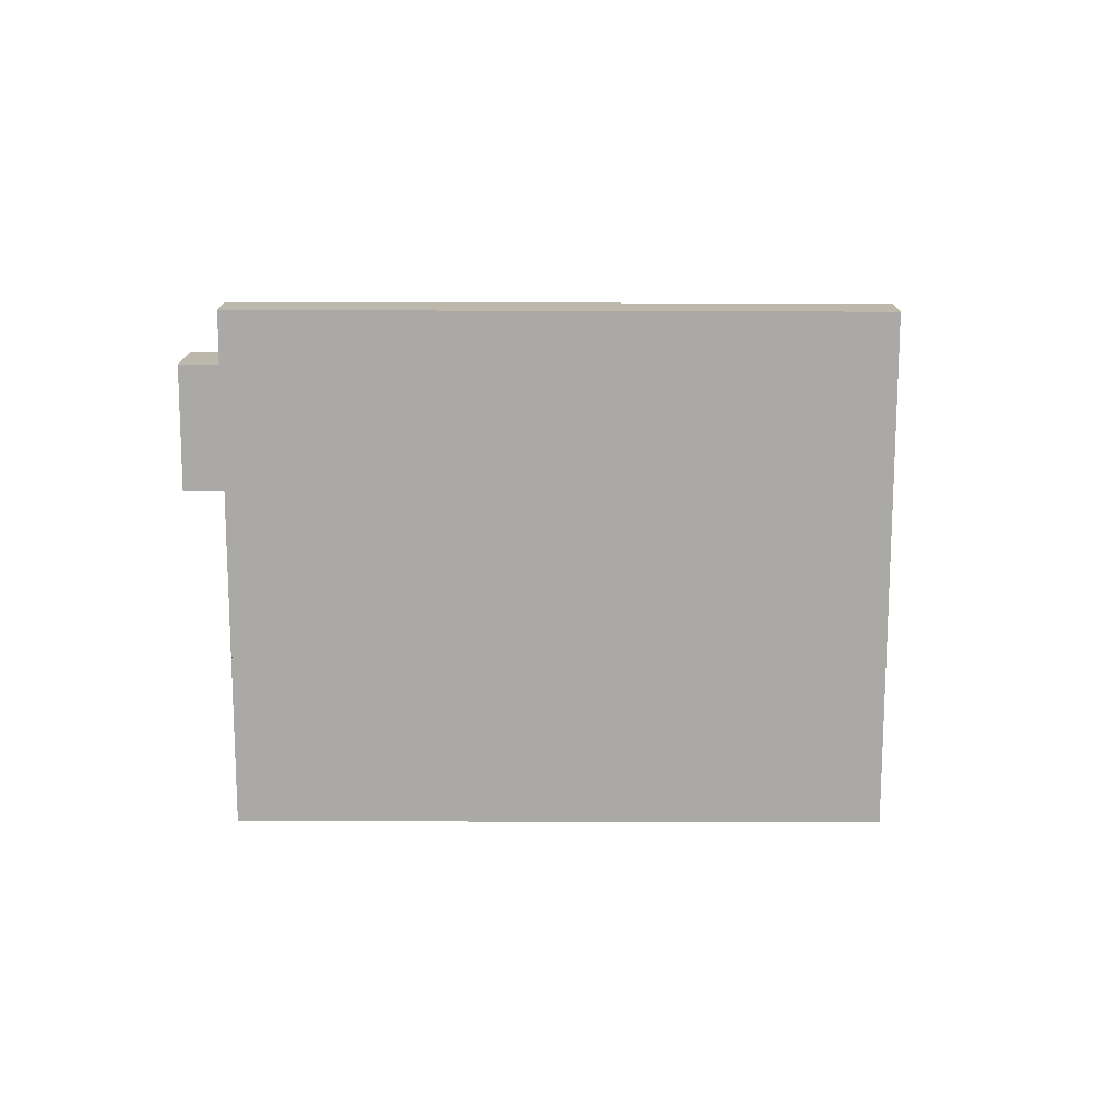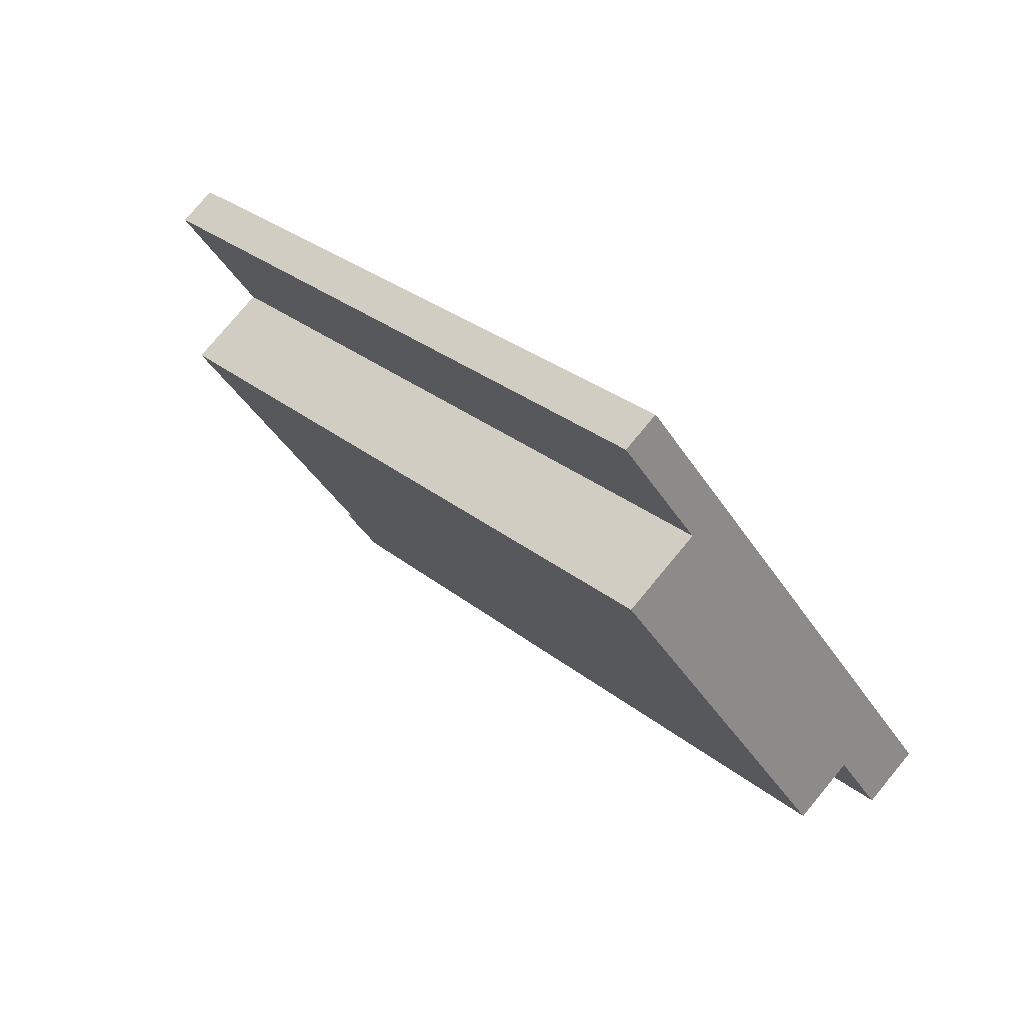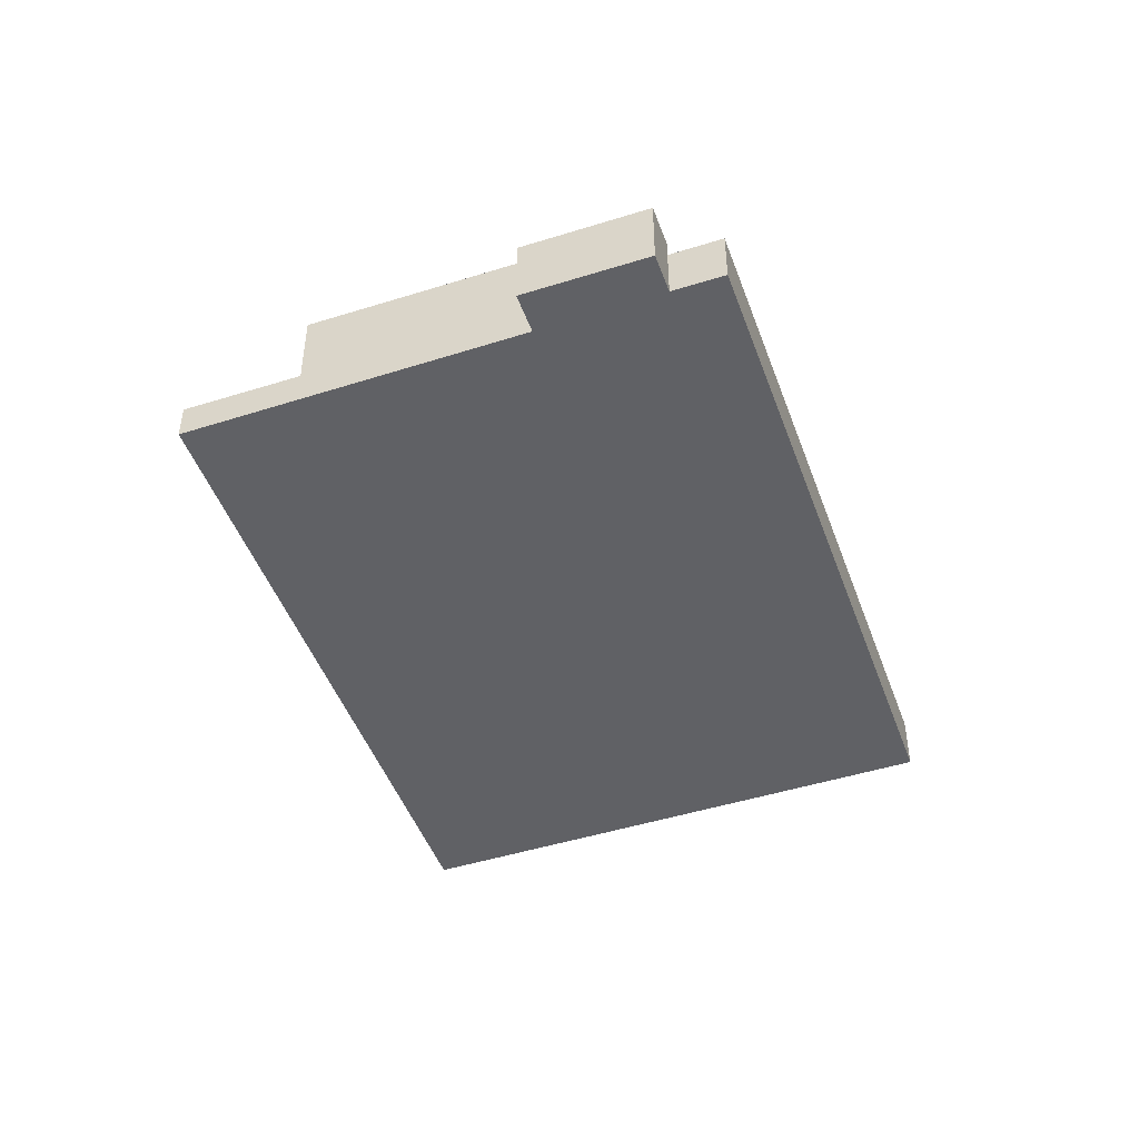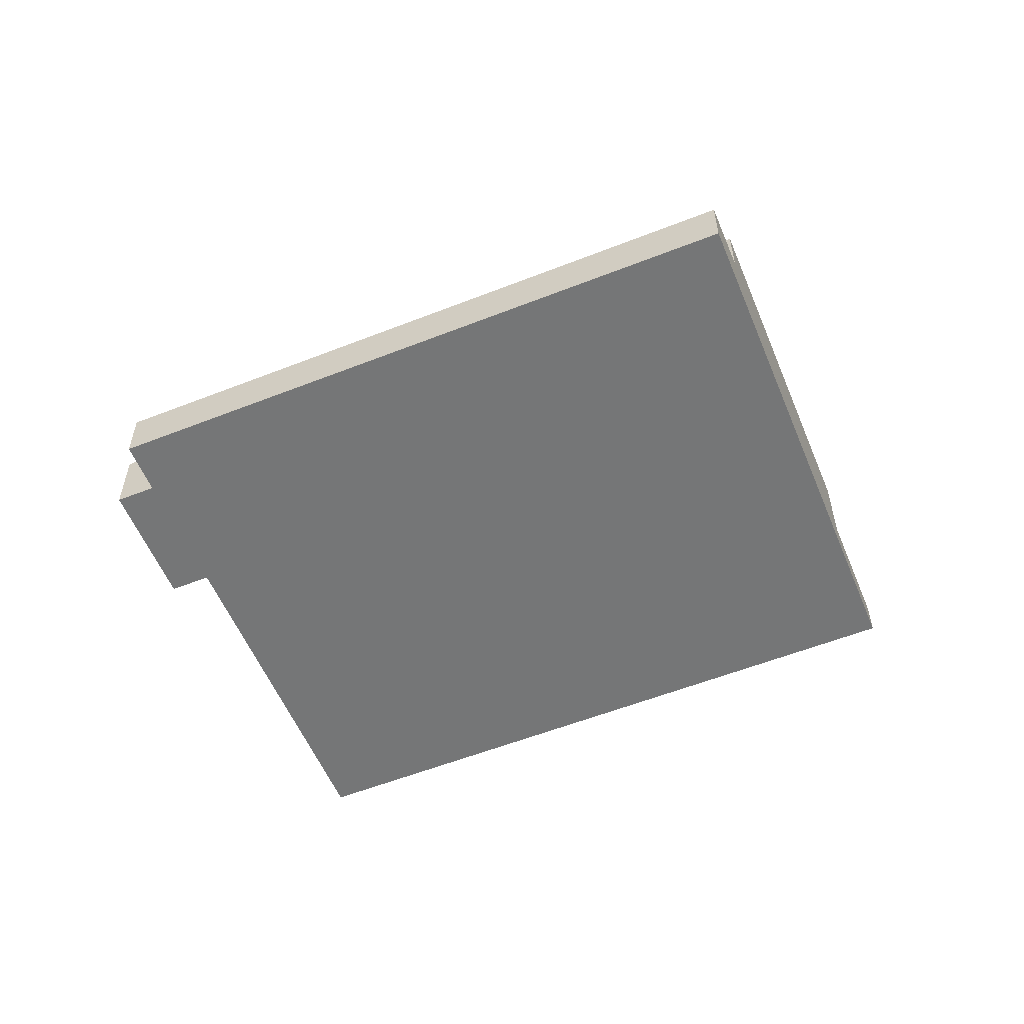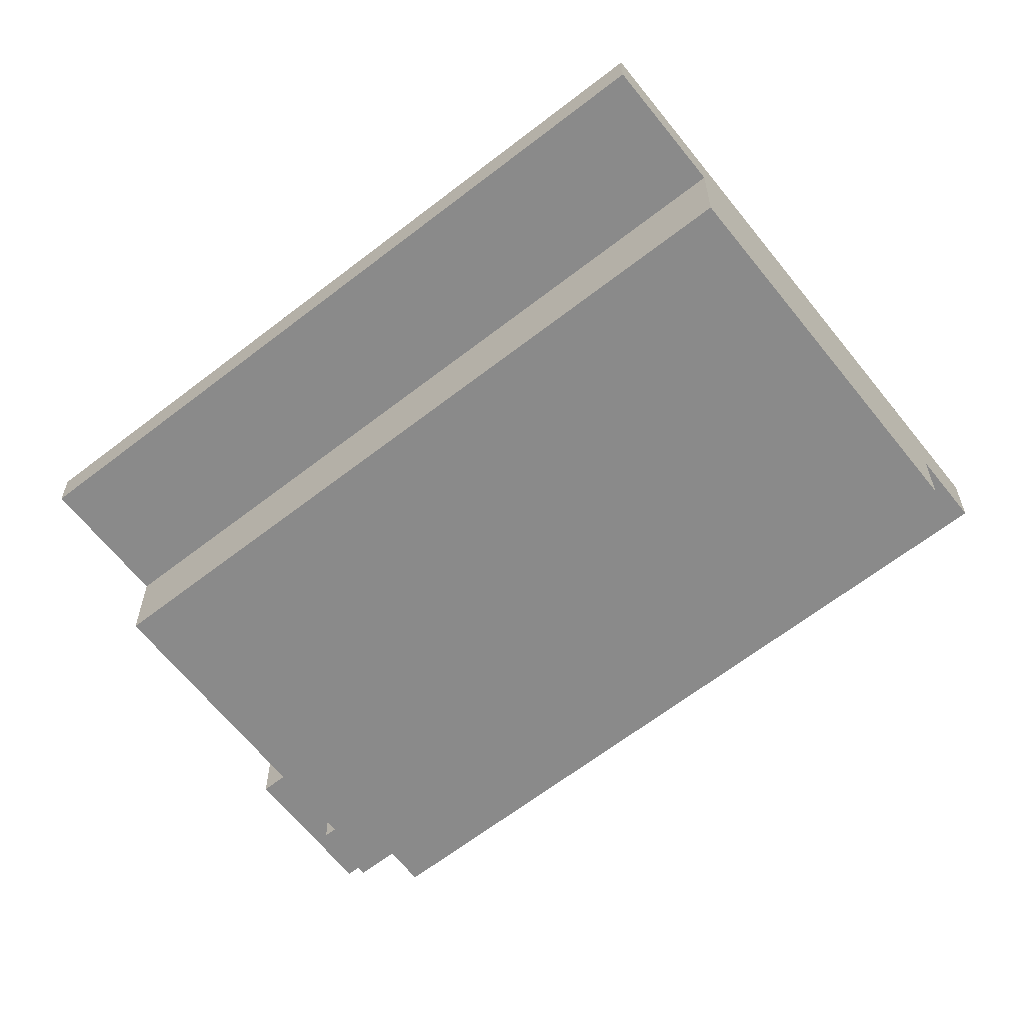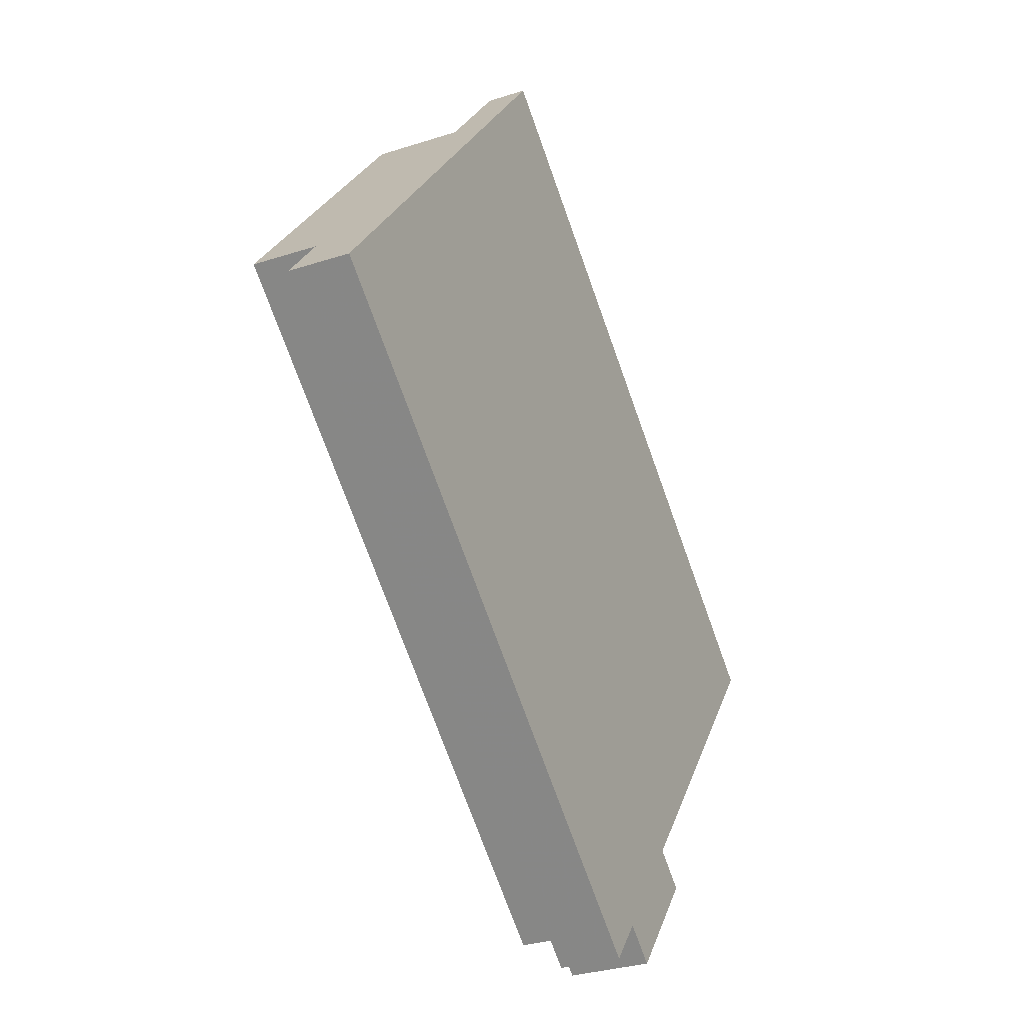
<metadata>
{"format":"obj","ext":"obj","renderer":"f3d","projection":"perspective","resolution":1024,"background":"white","views":[{"elev":-75.3,"azim":-141.9,"up":"+Y"},{"elev":77.2,"azim":-140.4,"up":"+Z"},{"elev":-47.2,"azim":147.8,"up":"+Y"},{"elev":-56.7,"azim":-119.4,"up":"+Y"},{"elev":26.6,"azim":180.0,"up":"+Z"},{"elev":-30.4,"azim":-64.8,"up":"+Z"}]}
</metadata>
<code>
v 644.6 -265.9 244.5
v 647.6 -265.9 248.2
v 648 -265.9 247.8
v 650.4 -265.9 246
v 650.9 -265.9 246.6
v 655 -265.9 251.8
v 657.4 -265.9 254.9
v 655.3 -265.9 256.5
v 654.7 -265.9 257.1
v 654.5 -265.9 257.2
v 654.4 -265.9 257.3
v 667 -265.9 273.2
v 667.2 -265.9 273.4
v 673.6 -265.9 281.6
v 627.5 -265.9 318
v 627.4 -265.9 318
v 620.9 -265.9 309.8
v 620.8 -265.9 309.7
v 602 -265.9 285.8
v 601.9 -265.9 285.7
v 598.3 -265.9 281.1
v 598.3 -265.9 281.1
v 604.3 -265.9 276.3
v 638.7 -265.9 249.2
v 667.2 -262.6 273.4
v 673.6 -262.6 281.6
v 627.5 -262.6 318
v 627.4 -262.6 318
v 620.9 -262.6 309.8
v 620.8 -262.6 309.7
v 667 -262.6 273.2
v 652 -255.7 252.5
v 651.2 -255.7 253.2
v 654.4 -255.7 257.3
v 667 -255.7 273.2
v 620.8 -255.7 309.7
v 602 -255.7 285.8
v 601.9 -255.7 285.7
v 648.3 -255.7 249.1
v 648.9 -255.7 248.6
v 650.9 -259.4 246.6
v 655 -259.4 251.8
v 657.4 -259.4 254.9
v 655.3 -259.4 256.5
v 654.7 -259.4 257.1
v 654.5 -259.4 257.2
v 654.4 -259.4 257.3
v 651.2 -259.4 253.2
v 652 -259.4 252.5
v 648.9 -259.4 248.6
v 648.3 -259.4 249.1
v 647.6 -259.4 248.2
v 648 -259.4 247.8
v 650.4 -259.4 246
v 647.6 -261 248.2
v 648.3 -261 249.1
v 601.9 -261 285.7
v 598.3 -261 281.1
v 598.3 -261 281.1
v 604.3 -261 276.3
v 638.7 -261 249.2
v 644.6 -261 244.5
g CityEngineShapeMaterial_104
f 2 1 24 23 22 21 20 19 18 17 16 15 14 13 12 11 10 9 8 7 6 5 4 3
f 26 25 31 30 29 28 27
f 33 32 40 39 38 37 36 35 34
f 42 41 54 53 52 51 50 49 48 47 46 45 44 43
f 56 55 62 61 60 59 58 57
f 39 56 57 38
f 52 55 56 51
f 40 50 51 39
f 50 49 32 40
f 49 48 33 32
f 48 47 34 33
f 31 30 36 35
f 1 24 61 62
f 24 23 60 61
f 23 22 59 60
f 22 21 58 59
f 21 20 57 58
f 20 19 37 38
f 19 18 36 37
f 18 17 29 30
f 17 16 28 29
f 16 15 27 28
f 15 14 26 27
f 14 13 25 26
f 13 12 31 25
f 12 11 34 35
f 11 10 46 47
f 10 9 45 46
f 9 8 44 45
f 8 7 43 44
f 7 6 42 43
f 6 5 41 42
f 5 4 54 41
f 4 3 53 54
f 3 2 52 53
f 2 1 62 55

</code>
